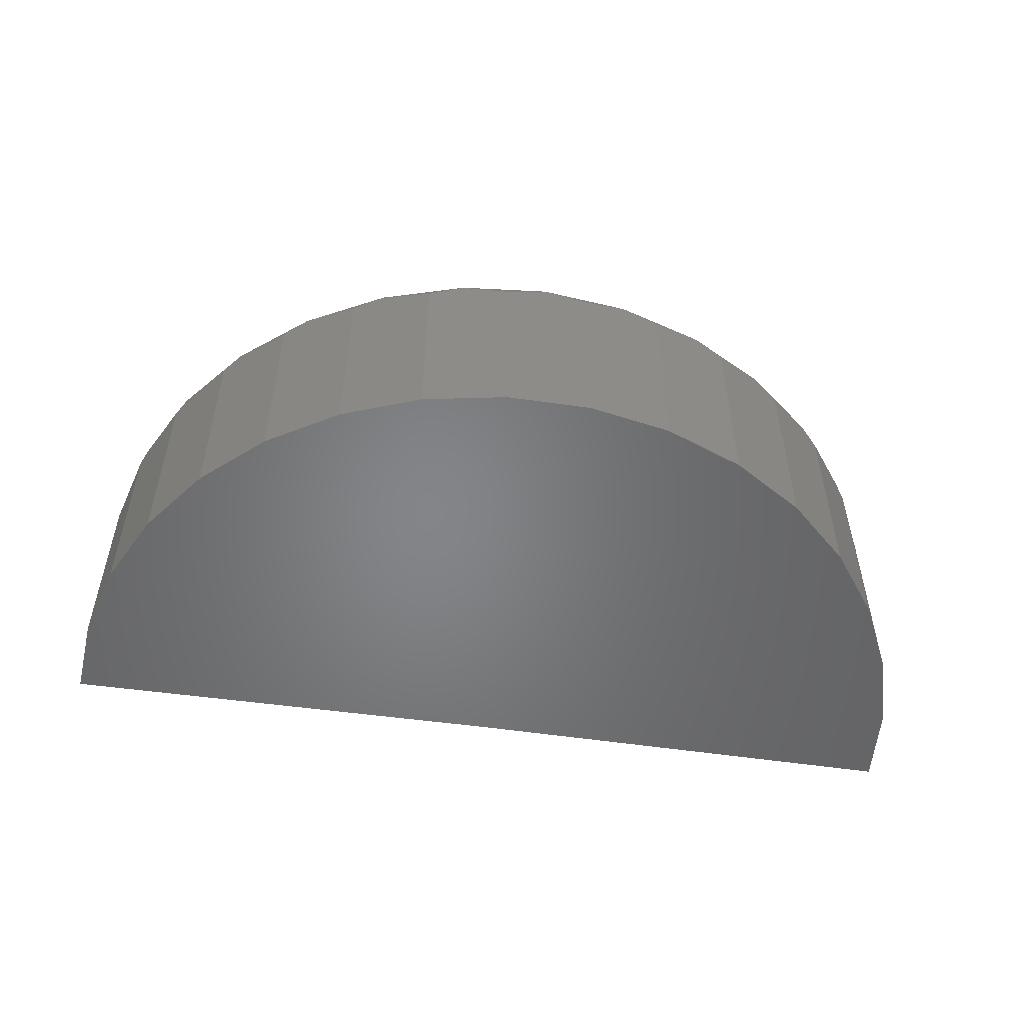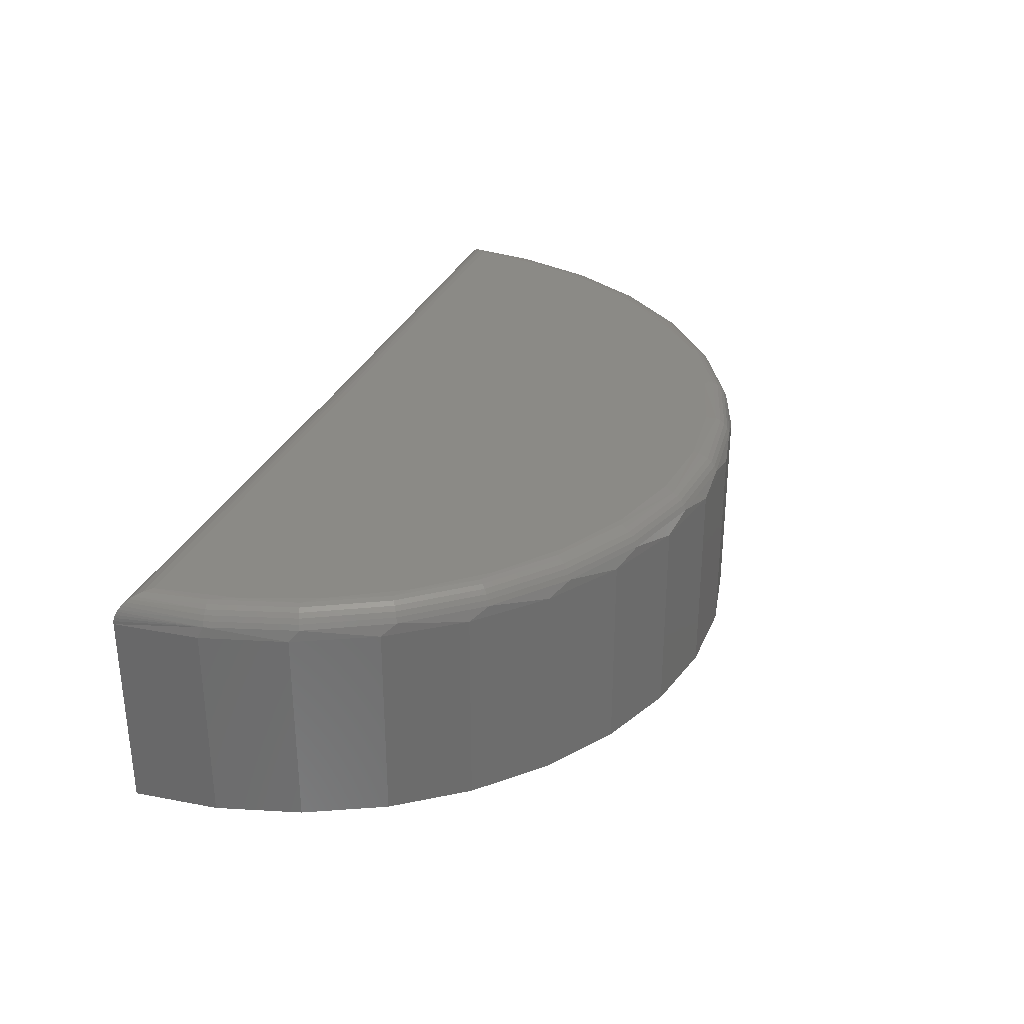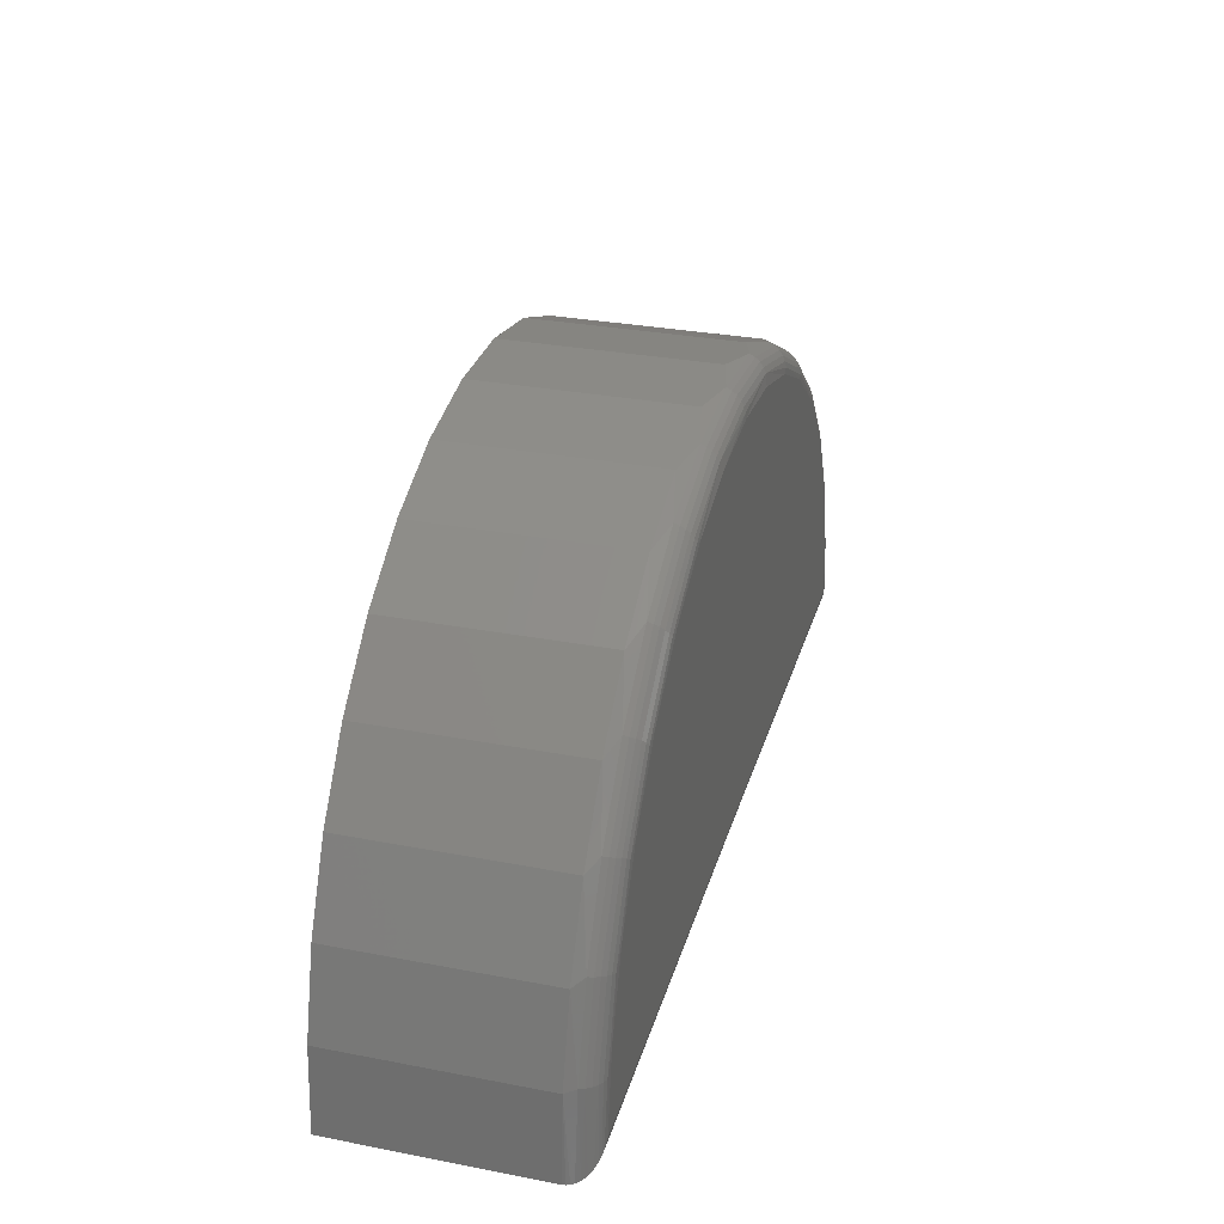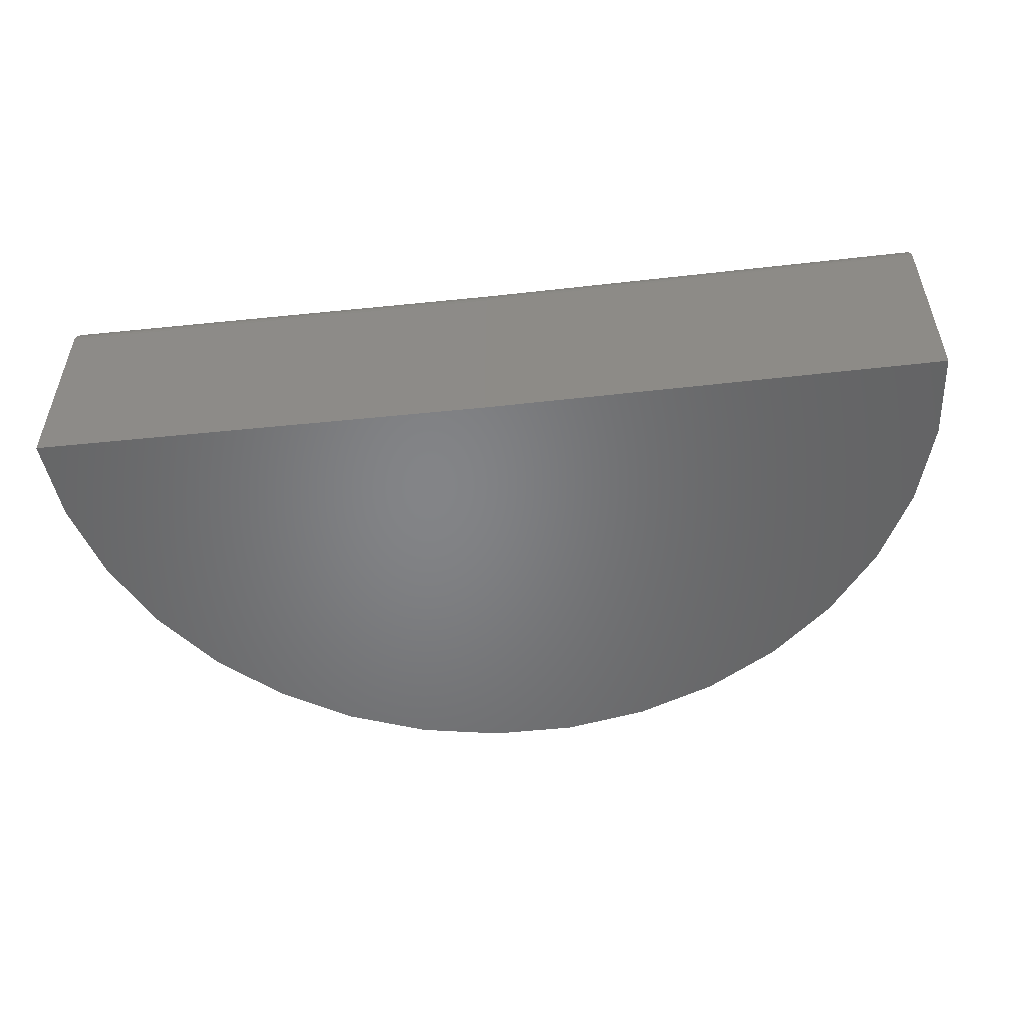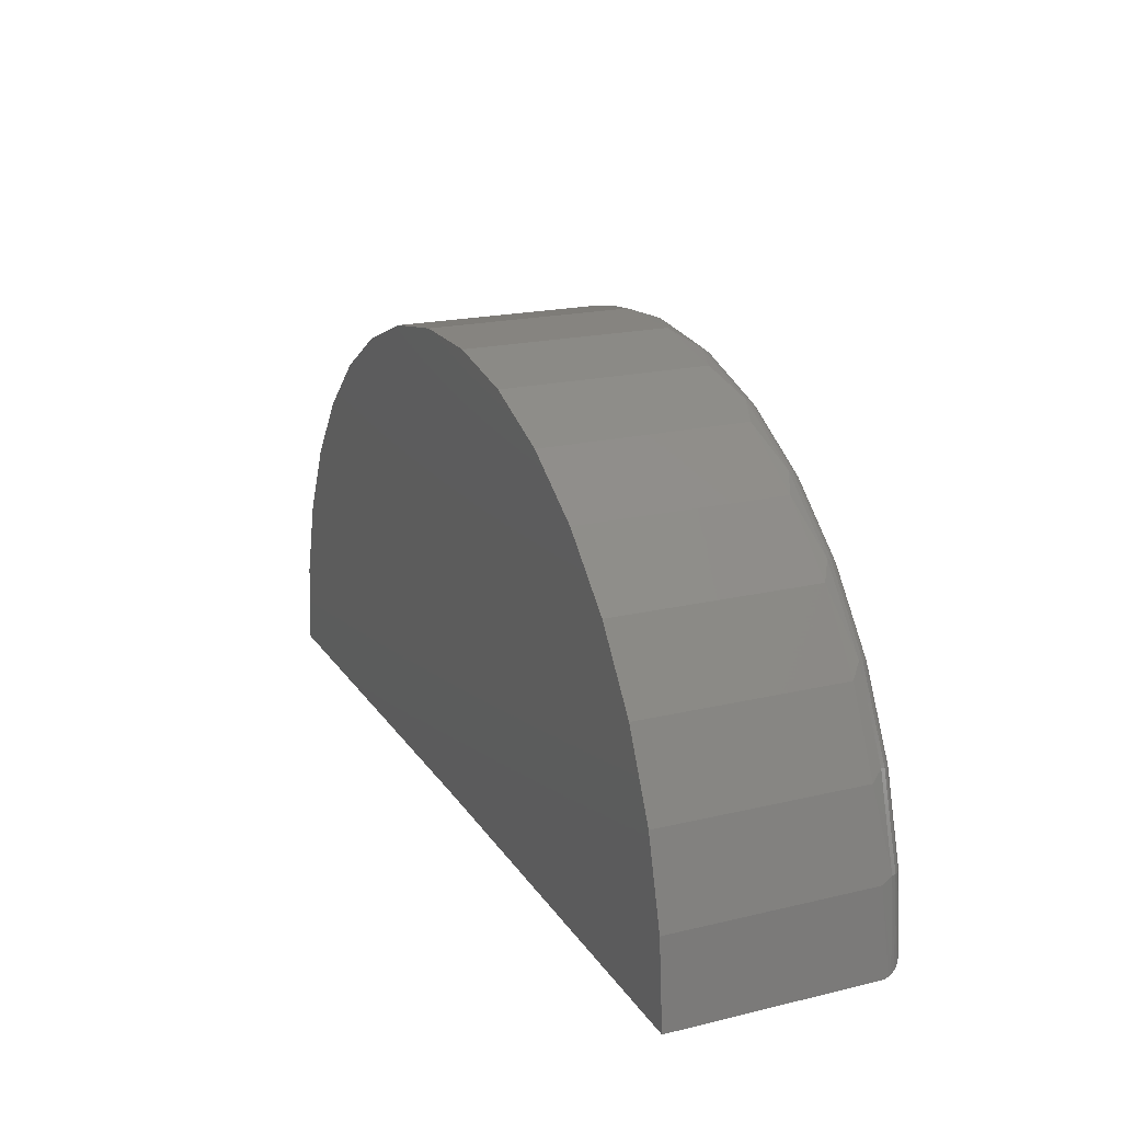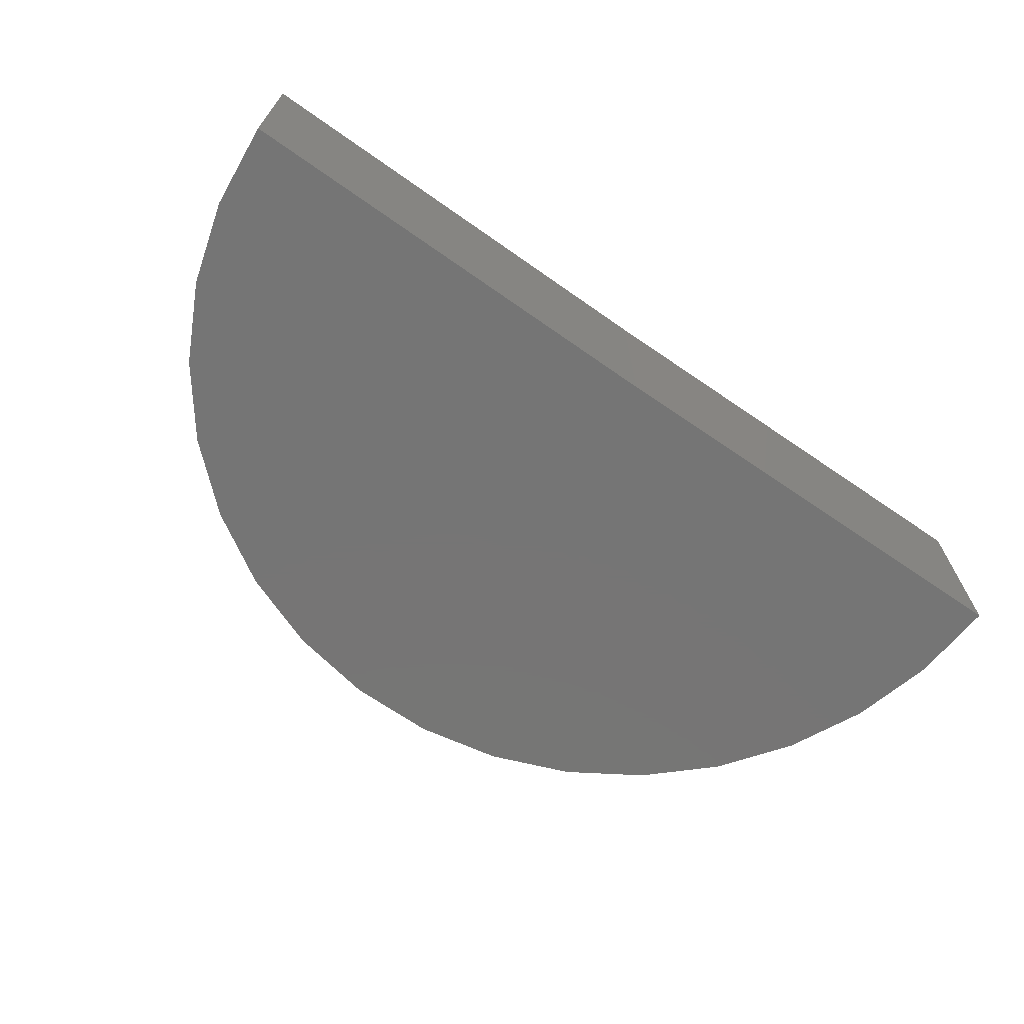
<metadata>
{"format":"stl","ext":"stl","renderer":"f3d","projection":"perspective","resolution":1024,"background":"white","views":[{"elev":-52.2,"azim":-8.5,"up":"+Y"},{"elev":30.9,"azim":-69.4,"up":"+Y"},{"elev":30.3,"azim":105.5,"up":"+Z"},{"elev":-51.8,"azim":-173.0,"up":"+Y"},{"elev":19.7,"azim":66.1,"up":"+Z"},{"elev":-67.8,"azim":145.5,"up":"+Y"}]}
</metadata>
<code>
# stl→obj: 172 verts, 340 faces
v 1.5 0 -0.00924
v 0.75 0 0
v 1.5 0.3321 -0.00924
v 0.75 0.3321 0
v 0 0 0
v 0 0.3321 0
v 1.489 0 0.1293
v 1.489 0.3321 0.1293
v 1.452 0 0.2633
v 1.452 0.3321 0.2633
v 1.392 0 0.3883
v 1.392 0.3321 0.3883
v 1.309 0 0.5
v 1.309 0.3321 0.5
v 1.207 0 0.5946
v 1.207 0.3321 0.5946
v 1.09 0 0.6687
v 1.09 0.3321 0.6687
v 0.9605 0 0.7199
v 0.9605 0.3321 0.7199
v 0.8241 0 0.7463
v 0.8241 0.3321 0.7463
v 0.6851 0 0.7472
v 0.6851 0.3321 0.7472
v 0.5484 0 0.7224
v 0.5484 0.3321 0.7224
v 0.4186 0 0.6728
v 0.4186 0.3321 0.6728
v 0.3002 0 0.6001
v 0.3002 0.3321 0.6001
v 0.1972 0 0.5069
v 0.1972 0.3321 0.5069
v 0.1132 0 0.3962
v 0.1132 0.3321 0.3962
v 0.05104 0 0.2719
v 0.05104 0.3321 0.2719
v 0.01287 0 0.1383
v 0.01287 0.3321 0.1383
v 0.7503 0.3789 0.04688
v 1.432 0.3789 0.1693
v 1.452 0.3789 0.03823
v 0.04844 0.3789 0.04688
v 0.0697 0.3789 0.1777
v 1.389 0.3789 0.2944
v 0.1151 0.3789 0.3022
v 1.322 0.3789 0.409
v 0.1831 0.3789 0.416
v 1.235 0.3789 0.509
v 0.2713 0.3789 0.515
v 1.131 0.3789 0.591
v 0.3764 0.3789 0.5957
v 1.013 0.3789 0.652
v 0.4948 0.3789 0.6552
v 0.8862 0.3789 0.6898
v 0.6223 0.3789 0.6914
v 0.7543 0.3789 0.7031
v 1.45 0.378 0.1309
v 1.464 0.3776 0.02711
v 0.05152 0.378 0.1395
v 0.03608 0.3775 0.03521
v 0.06083 0.35 0.2867
v 0.09237 0.378 0.2736
v 0.1303 0.35 0.4161
v 0.1587 0.378 0.3971
v 0.2238 0.35 0.5294
v 0.2479 0.378 0.5052
v 0.3377 0.35 0.6222
v 0.3566 0.378 0.5937
v 0.4675 0.35 0.6909
v 0.4805 0.378 0.6593
v 0.6083 0.35 0.7329
v 0.6131 0.3754 0.708
v 0.4771 0.3754 0.6674
v 0.7546 0.35 0.7464
v 0.9007 0.35 0.7311
v 0.8956 0.3754 0.7062
v 0.7544 0.378 0.7123
v 1.041 0.35 0.6874
v 1.028 0.378 0.6559
v 1.17 0.35 0.6171
v 1.151 0.378 0.5889
v 1.283 0.35 0.5229
v 1.258 0.378 0.499
v 1.375 0.35 0.4085
v 1.346 0.378 0.3898
v 1.443 0.35 0.2782
v 1.411 0.378 0.2655
v 1.5 0.3379 -0.008877
v 1.499 0.3434 -0.007825
v 1.497 0.3489 -0.006089
v 1.484 0.35 0.1372
v 1.459 0.3754 0.1325
v 1.469 0.376 0.02157
v 1.475 0.3736 0.01612
v 1.467 0.371 0.134
v 1.482 0.3691 0.009138
v 1.474 0.3652 0.1353
v 1.488 0.3632 0.002728
v 1.479 0.3581 0.1364
v 1.491 0.3597 -0.0001564
v 1.494 0.3557 -0.002759
v 0.0429 0.3754 0.1412
v 0.02523 0.3734 0.02481
v 0.03495 0.371 0.1428
v 0.02007 0.3703 0.0198
v 0.02799 0.3652 0.1442
v 0.01521 0.3665 0.01505
v 0.01076 0.3619 0.01068
v 0.02227 0.3581 0.1453
v 0.006849 0.3564 0.006818
v 0.7544 0.3754 0.721
v 1.031 0.3754 0.664
v 0.01802 0.35 0.1462
v 0.00506 0.3532 0.005043
v 0.002891 0.3483 0.002885
v 0.001299 0.343 0.001297
v 0.0003261 0.3376 0.000326
v 0.06483 0.3581 0.285
v 0.07021 0.3652 0.2828
v 0.07677 0.371 0.2801
v 0.08425 0.3754 0.277
v 0.1514 0.3754 0.402
v 0.1447 0.371 0.4065
v 0.1388 0.3652 0.4105
v 0.1339 0.3581 0.4137
v 0.2417 0.3754 0.5114
v 0.236 0.371 0.5172
v 0.231 0.3652 0.5222
v 0.2269 0.3581 0.5264
v 0.3517 0.3754 0.6011
v 0.3472 0.371 0.6078
v 0.3433 0.3652 0.6138
v 0.3401 0.3581 0.6186
v 0.4741 0.371 0.6749
v 0.4714 0.3652 0.6815
v 0.4692 0.3581 0.6869
v 0.6116 0.371 0.7159
v 0.6103 0.3652 0.7229
v 0.6091 0.3581 0.7286
v 0.7545 0.371 0.7292
v 0.7545 0.3652 0.7363
v 0.7546 0.3581 0.7421
v 0.8972 0.371 0.7142
v 0.8986 0.3652 0.7211
v 0.8998 0.3581 0.7268
v 1.034 0.371 0.6715
v 1.037 0.3652 0.678
v 1.039 0.3581 0.6834
v 1.156 0.3754 0.5961
v 1.16 0.371 0.6028
v 1.164 0.3652 0.6087
v 1.167 0.3581 0.6135
v 1.265 0.3754 0.5051
v 1.27 0.371 0.5108
v 1.275 0.3652 0.5158
v 1.28 0.3581 0.5199
v 1.354 0.3754 0.3946
v 1.36 0.371 0.399
v 1.366 0.3652 0.4029
v 1.371 0.3581 0.4061
v 1.419 0.3754 0.2687
v 1.427 0.371 0.2718
v 1.433 0.3652 0.2744
v 1.439 0.3581 0.2766
v 0.7502 0.3782 0.03874
v 0.75 0.3402 0.0007121
v 0.75 0.3481 0.002827
v 0.75 0.3555 0.00628
v 0.7501 0.3622 0.01097
v 0.7501 0.368 0.01674
v 0.7501 0.3727 0.02344
v 0.7502 0.3761 0.03084
f 1 2 3
f 3 2 4
f 5 6 2
f 2 6 4
f 1 3 7
f 7 3 8
f 7 8 9
f 9 8 10
f 9 10 11
f 11 10 12
f 11 12 13
f 13 12 14
f 13 14 15
f 15 14 16
f 15 16 17
f 17 16 18
f 17 18 19
f 19 18 20
f 19 20 21
f 21 20 22
f 21 22 23
f 23 22 24
f 23 24 25
f 25 24 26
f 25 26 27
f 27 26 28
f 27 28 29
f 29 28 30
f 29 30 31
f 31 30 32
f 31 32 33
f 33 32 34
f 33 34 35
f 35 34 36
f 35 36 37
f 37 36 38
f 37 38 5
f 5 38 6
f 39 40 41
f 39 42 40
f 40 42 43
f 40 43 44
f 44 43 45
f 44 45 46
f 46 45 47
f 46 47 48
f 48 47 49
f 48 49 50
f 50 49 51
f 50 51 52
f 52 51 53
f 52 53 54
f 54 53 55
f 54 55 56
f 41 57 58
f 41 40 57
f 42 59 43
f 42 60 59
f 34 61 36
f 62 45 43
f 32 63 34
f 64 47 45
f 64 45 62
f 30 65 32
f 66 49 47
f 66 47 64
f 28 67 30
f 68 51 49
f 68 49 66
f 26 69 28
f 70 53 51
f 70 51 68
f 24 71 26
f 72 55 53
f 72 53 70
f 72 70 73
f 22 74 24
f 20 75 22
f 76 52 54
f 76 54 77
f 18 78 20
f 79 50 52
f 79 52 76
f 16 80 18
f 81 48 50
f 81 50 79
f 14 82 16
f 83 46 48
f 83 48 81
f 12 84 14
f 85 44 46
f 85 46 83
f 10 86 12
f 87 40 44
f 87 44 85
f 8 88 89
f 8 89 90
f 90 91 8
f 8 91 10
f 57 40 87
f 58 57 92
f 92 93 58
f 94 93 92
f 92 95 94
f 94 95 96
f 96 95 97
f 96 97 98
f 98 97 99
f 99 100 98
f 101 100 99
f 99 91 101
f 101 91 90
f 3 88 8
f 102 59 60
f 60 103 102
f 104 102 103
f 103 105 104
f 106 104 105
f 106 105 107
f 106 107 108
f 106 108 109
f 108 110 109
f 56 55 72
f 77 56 72
f 77 72 111
f 54 56 77
f 76 77 111
f 79 76 112
f 113 109 110
f 113 110 114
f 113 114 115
f 113 115 116
f 113 116 117
f 113 117 6
f 113 6 38
f 113 38 36
f 113 36 61
f 113 61 109
f 109 61 118
f 109 118 106
f 106 118 119
f 106 119 104
f 104 119 120
f 104 120 102
f 102 120 121
f 102 121 59
f 59 121 62
f 59 62 43
f 64 62 122
f 122 62 121
f 122 121 123
f 123 121 120
f 123 120 124
f 124 120 119
f 124 119 125
f 125 119 118
f 125 118 63
f 63 118 61
f 63 61 34
f 66 64 126
f 126 64 122
f 126 122 127
f 127 122 123
f 127 123 128
f 128 123 124
f 128 124 129
f 129 124 125
f 129 125 65
f 65 125 63
f 65 63 32
f 68 66 130
f 130 66 126
f 130 126 131
f 131 126 127
f 131 127 132
f 132 127 128
f 132 128 133
f 133 128 129
f 133 129 67
f 67 129 65
f 67 65 30
f 70 68 73
f 73 68 130
f 73 130 134
f 134 130 131
f 134 131 135
f 135 131 132
f 135 132 136
f 136 132 133
f 136 133 69
f 69 133 67
f 69 67 28
f 72 73 137
f 137 73 134
f 137 134 138
f 138 134 135
f 138 135 139
f 139 135 136
f 139 136 71
f 71 136 69
f 71 69 26
f 111 72 140
f 140 72 137
f 140 137 141
f 141 137 138
f 141 138 142
f 142 138 139
f 142 139 74
f 74 139 71
f 74 71 24
f 76 111 143
f 143 111 140
f 143 140 144
f 144 140 141
f 144 141 145
f 145 141 142
f 145 142 75
f 75 142 74
f 75 74 22
f 112 76 146
f 146 76 143
f 146 143 147
f 147 143 144
f 147 144 148
f 148 144 145
f 148 145 78
f 78 145 75
f 78 75 20
f 81 79 149
f 149 79 112
f 149 112 150
f 150 112 146
f 150 146 151
f 151 146 147
f 151 147 152
f 152 147 148
f 152 148 80
f 80 148 78
f 80 78 18
f 83 81 153
f 153 81 149
f 153 149 154
f 154 149 150
f 154 150 155
f 155 150 151
f 155 151 156
f 156 151 152
f 156 152 82
f 82 152 80
f 82 80 16
f 85 83 157
f 157 83 153
f 157 153 158
f 158 153 154
f 158 154 159
f 159 154 155
f 159 155 160
f 160 155 156
f 160 156 84
f 84 156 82
f 84 82 14
f 87 85 161
f 161 85 157
f 161 157 162
f 162 157 158
f 162 158 163
f 163 158 159
f 163 159 164
f 164 159 160
f 164 160 86
f 86 160 84
f 86 84 12
f 57 87 92
f 92 87 161
f 92 161 95
f 95 161 162
f 95 162 97
f 97 162 163
f 97 163 99
f 99 163 164
f 99 164 91
f 91 164 86
f 91 86 10
f 42 165 60
f 42 39 165
f 4 117 166
f 4 6 117
f 166 117 116
f 166 116 115
f 166 115 167
f 167 115 114
f 167 114 168
f 114 110 168
f 168 110 108
f 168 108 169
f 169 108 107
f 169 107 170
f 170 107 105
f 170 105 171
f 105 103 171
f 172 171 103
f 103 60 172
f 172 60 165
f 41 165 39
f 41 58 165
f 3 166 88
f 3 4 166
f 172 165 58
f 172 58 93
f 172 93 94
f 172 94 171
f 171 94 96
f 171 96 170
f 170 96 98
f 170 98 169
f 169 98 100
f 169 100 168
f 168 100 101
f 168 101 90
f 168 90 167
f 167 90 89
f 167 89 166
f 89 88 166
f 7 2 1
f 13 33 11
f 11 33 35
f 11 35 9
f 9 35 37
f 9 37 7
f 7 37 5
f 7 5 2
f 33 13 31
f 31 13 15
f 31 15 29
f 29 15 17
f 29 17 27
f 27 17 19
f 27 19 25
f 25 19 21
f 25 21 23

</code>
